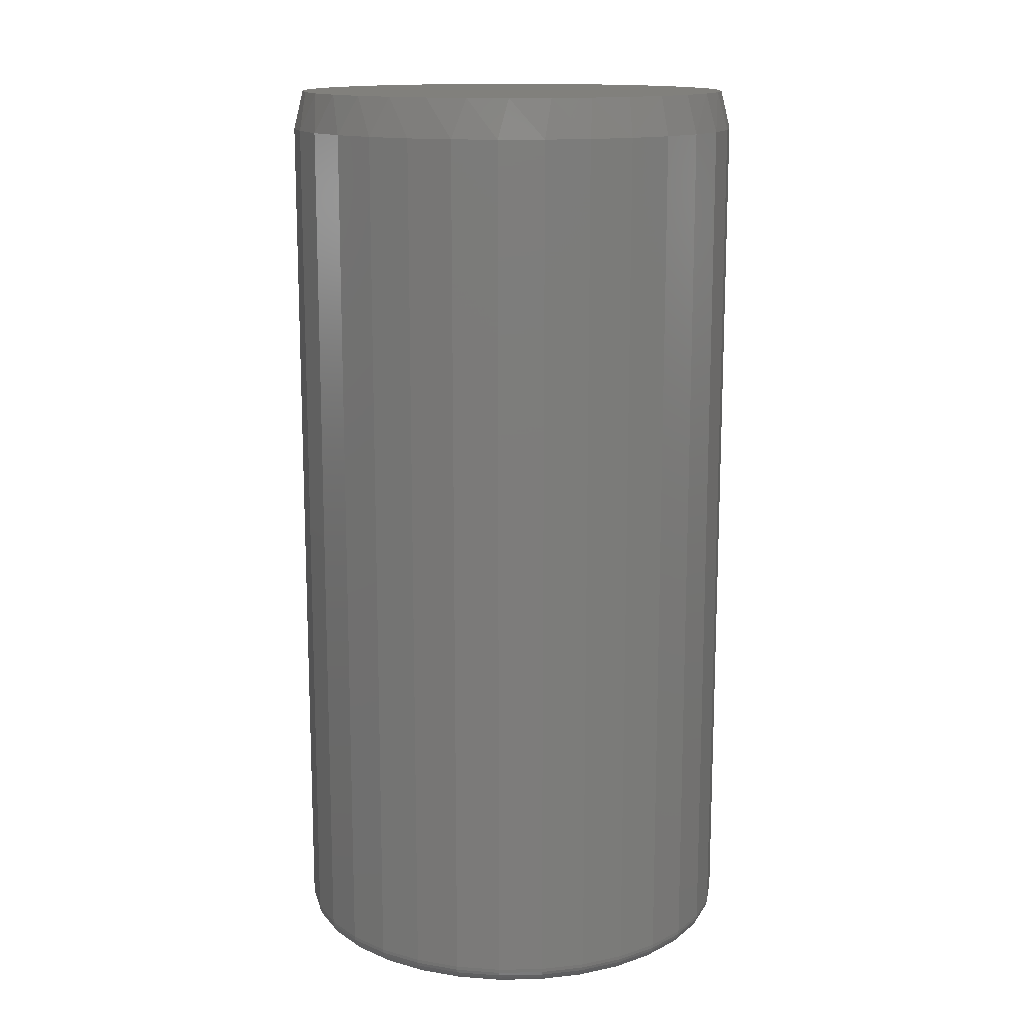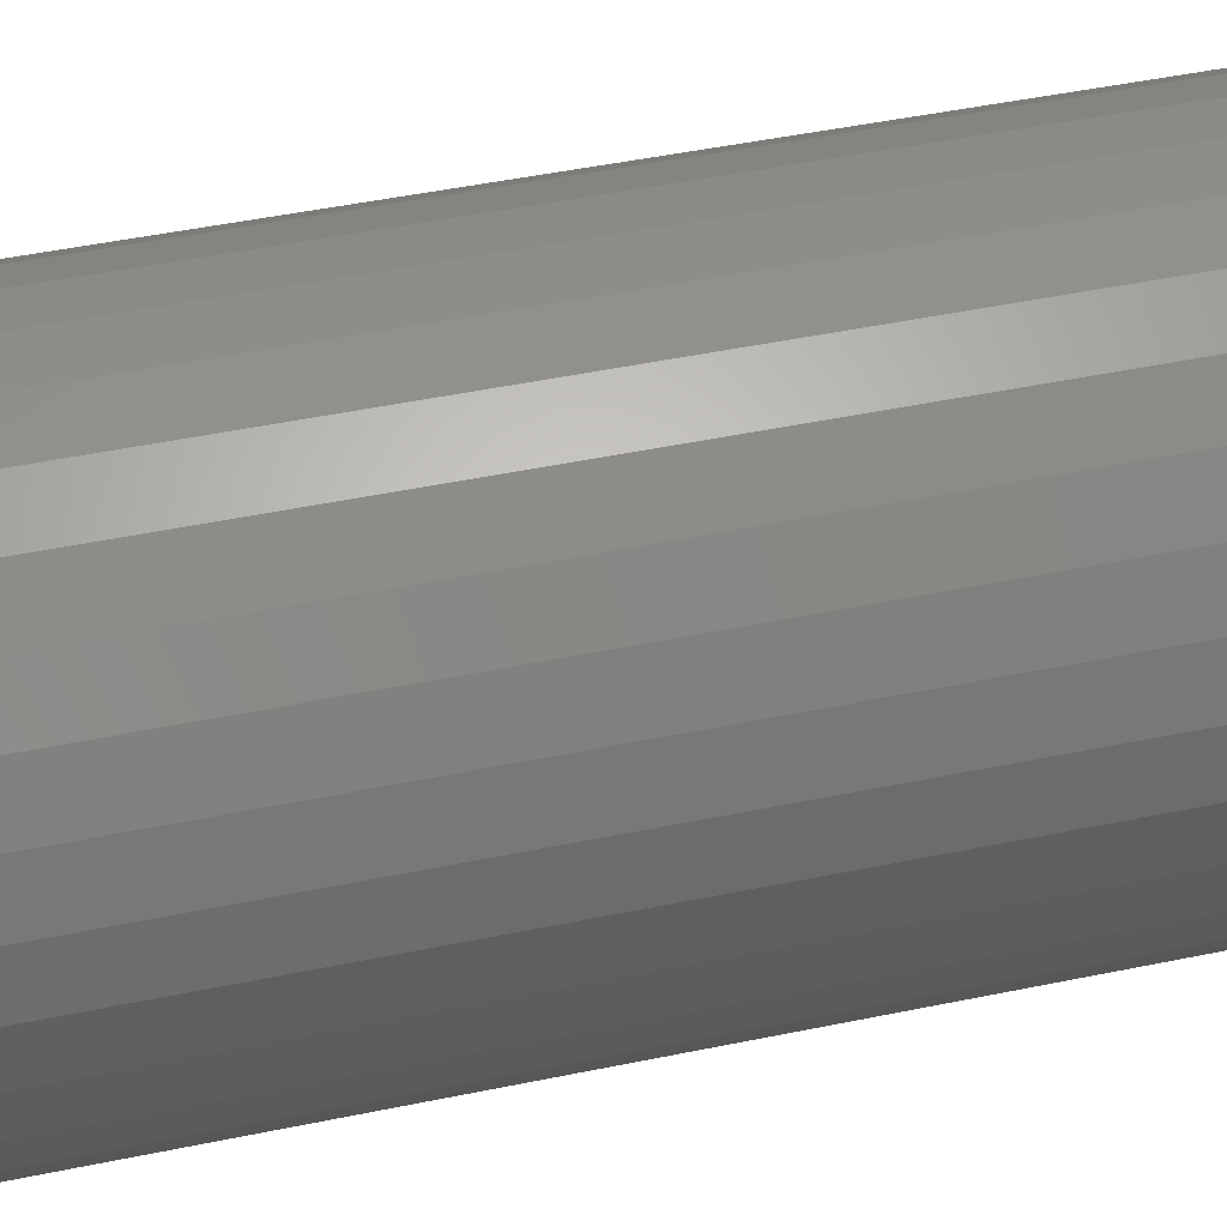
<metadata>
{"format":"stl","ext":"stl","renderer":"f3d","projection":"perspective","resolution":1024,"background":"white","views":[{"elev":14.1,"azim":48.4,"up":"+Y"},{"elev":48.3,"azim":-103.0,"up":"+Z"}]}
</metadata>
<code>
# stl→obj: 354 verts, 704 faces
v 0.1924 -0.03125 -8.641e-17
v 0.1924 -0.7344 -8.641e-17
v 0.1888 -0.03125 -0.03658
v 0.1888 -0.7344 -0.03658
v 0.1782 -0.03125 -0.07175
v 0.1782 -0.7344 -0.07175
v 0.1608 -0.03125 -0.1042
v 0.1608 -0.7344 -0.1042
v 0.1375 -0.03125 -0.1326
v 0.1375 -0.7344 -0.1326
v 0.1091 -0.03125 -0.1559
v 0.1091 -0.7344 -0.1559
v 0.07669 -0.03125 -0.1732
v 0.07669 -0.7344 -0.1732
v 0.04151 -0.03125 -0.1839
v 0.04151 -0.7344 -0.1839
v 0.004934 -0.03125 -0.1875
v 0.004934 -0.7344 -0.1875
v -0.03165 -0.03125 -0.1839
v -0.03165 -0.7344 -0.1839
v -0.06682 -0.03125 -0.1732
v -0.06682 -0.7344 -0.1732
v -0.09924 -0.03125 -0.1559
v -0.09924 -0.7344 -0.1559
v -0.1276 -0.03125 -0.1326
v -0.1276 -0.7344 -0.1326
v -0.151 -0.03125 -0.1042
v -0.151 -0.7344 -0.1042
v -0.1683 -0.03125 -0.07175
v -0.1683 -0.7344 -0.07175
v -0.179 -0.03125 -0.03658
v -0.179 -0.7344 -0.03658
v -0.1826 -0.03125 5.438e-18
v -0.1826 -0.7344 5.438e-18
v -0.179 -0.03125 0.03658
v -0.179 -0.7344 0.03658
v -0.1683 -0.03125 0.07175
v -0.1683 -0.7344 0.07175
v -0.151 -0.03125 0.1042
v -0.151 -0.7344 0.1042
v -0.1276 -0.03125 0.1326
v -0.1276 -0.7344 0.1326
v -0.09924 -0.03125 0.1559
v -0.09924 -0.7344 0.1559
v -0.06682 -0.03125 0.1732
v -0.06682 -0.7344 0.1732
v -0.03165 -0.03125 0.1839
v -0.03165 -0.7344 0.1839
v 0.004934 -0.03125 0.1875
v 0.004934 -0.7344 0.1875
v 0.04151 -0.03125 0.1839
v 0.04151 -0.7344 0.1839
v 0.07669 -0.03125 0.1732
v 0.07669 -0.7344 0.1732
v 0.1091 -0.03125 0.1559
v 0.1091 -0.7344 0.1559
v 0.1375 -0.03125 0.1326
v 0.1375 -0.7344 0.1326
v 0.1608 -0.03125 0.1042
v 0.1608 -0.7344 0.1042
v 0.1782 -0.03125 0.07175
v 0.1782 -0.7344 0.07175
v 0.1888 -0.03125 0.03658
v 0.1888 -0.7344 0.03658
v -0.0286 -0.75 0.1686
v 0.03847 -0.75 0.1686
v 0.004934 -0.75 0.1719
v -0.06084 -0.75 0.1588
v 0.07071 -0.75 0.1588
v 0.07071 -0.75 -0.1588
v -0.0286 -0.75 -0.1686
v 0.03847 -0.75 -0.1686
v 0.004934 -0.75 -0.1719
v 0.1004 -0.75 0.1429
v -0.09055 -0.75 0.1429
v 0.1265 -0.75 0.1215
v -0.1166 -0.75 0.1215
v 0.1478 -0.75 0.09549
v -0.138 -0.75 0.09549
v 0.1637 -0.75 0.06577
v -0.1539 -0.75 0.06577
v 0.1735 -0.75 0.03353
v -0.1636 -0.75 0.03353
v 0.1768 -0.75 -1.029e-16
v -0.1669 -0.75 -1.869e-17
v 0.1735 -0.75 -0.03353
v -0.1636 -0.75 -0.03353
v 0.1637 -0.75 -0.06577
v -0.1539 -0.75 -0.06577
v 0.1478 -0.75 -0.09549
v -0.138 -0.75 -0.09549
v 0.1265 -0.75 -0.1215
v -0.1166 -0.75 -0.1215
v 0.1004 -0.75 -0.1429
v -0.09055 -0.75 -0.1429
v -0.06084 -0.75 -0.1588
v -0.17 -0.7497 2.776e-17
v -0.1666 -0.7497 0.03413
v -0.1729 -0.7488 1.388e-17
v -0.1695 -0.7488 0.0347
v -0.1756 -0.7474 0
v -0.1722 -0.7474 0.03522
v -0.178 -0.7454 1.388e-17
v -0.1745 -0.7454 0.03569
v -0.1799 -0.7431 1.388e-17
v -0.1764 -0.7431 0.03607
v -0.1814 -0.7404 0
v -0.1778 -0.7404 0.03635
v -0.1823 -0.7374 0
v -0.1787 -0.7374 0.03652
v 0.1765 -0.7497 0.03413
v 0.1799 -0.7497 0
v 0.1794 -0.7488 0.0347
v 0.1828 -0.7488 0
v 0.182 -0.7474 0.03522
v 0.1855 -0.7474 2.776e-17
v 0.1843 -0.7454 0.03569
v 0.1879 -0.7454 1.388e-17
v 0.1862 -0.7431 0.03607
v 0.1898 -0.7431 1.388e-17
v 0.1877 -0.7404 0.03635
v 0.1912 -0.7404 2.776e-17
v 0.1885 -0.7374 0.03652
v 0.1921 -0.7374 2.776e-17
v 0.1665 -0.7497 0.06694
v 0.1693 -0.7488 0.06806
v 0.1717 -0.7474 0.0691
v 0.1739 -0.7454 0.07
v 0.1757 -0.7431 0.07075
v 0.1771 -0.7404 0.0713
v 0.1779 -0.7374 0.07164
v 0.1504 -0.7497 0.09718
v 0.1528 -0.7488 0.09881
v 0.1551 -0.7474 0.1003
v 0.157 -0.7454 0.1016
v 0.1586 -0.7431 0.1027
v 0.1598 -0.7404 0.1035
v 0.1606 -0.7374 0.104
v 0.1286 -0.7497 0.1237
v 0.1307 -0.7488 0.1258
v 0.1326 -0.7474 0.1277
v 0.1343 -0.7454 0.1293
v 0.1357 -0.7431 0.1307
v 0.1367 -0.7404 0.1317
v 0.1373 -0.7374 0.1324
v 0.1021 -0.7497 0.1454
v 0.1037 -0.7488 0.1479
v 0.1052 -0.7474 0.1501
v 0.1066 -0.7454 0.1521
v 0.1076 -0.7431 0.1537
v 0.1084 -0.7404 0.1549
v 0.1089 -0.7374 0.1557
v 0.07187 -0.7497 0.1616
v 0.073 -0.7488 0.1643
v 0.07403 -0.7474 0.1668
v 0.07494 -0.7454 0.169
v 0.07568 -0.7431 0.1708
v 0.07623 -0.7404 0.1721
v 0.07657 -0.7374 0.1729
v 0.03906 -0.7497 0.1716
v 0.03963 -0.7488 0.1744
v 0.04016 -0.7474 0.1771
v 0.04062 -0.7454 0.1794
v 0.041 -0.7431 0.1813
v 0.04128 -0.7404 0.1827
v 0.04146 -0.7374 0.1836
v 0.004934 -0.7497 0.1749
v 0.004934 -0.7488 0.1779
v 0.004934 -0.7474 0.1806
v 0.004934 -0.7454 0.1829
v 0.004934 -0.7431 0.1849
v 0.004934 -0.7404 0.1863
v 0.004934 -0.7374 0.1872
v -0.02919 -0.7497 0.1716
v -0.02976 -0.7488 0.1744
v -0.03029 -0.7474 0.1771
v -0.03075 -0.7454 0.1794
v -0.03113 -0.7431 0.1813
v -0.03141 -0.7404 0.1827
v -0.03159 -0.7374 0.1836
v -0.06201 -0.7497 0.1616
v -0.06313 -0.7488 0.1643
v -0.06416 -0.7474 0.1668
v -0.06507 -0.7454 0.169
v -0.06581 -0.7431 0.1708
v -0.06636 -0.7404 0.1721
v -0.0667 -0.7374 0.1729
v -0.09225 -0.7497 0.1454
v -0.09388 -0.7488 0.1479
v -0.09538 -0.7474 0.1501
v -0.09669 -0.7454 0.1521
v -0.09777 -0.7431 0.1537
v -0.09857 -0.7404 0.1549
v -0.09907 -0.7374 0.1557
v -0.1188 -0.7497 0.1237
v -0.1208 -0.7488 0.1258
v -0.1227 -0.7474 0.1277
v -0.1244 -0.7454 0.1293
v -0.1258 -0.7431 0.1307
v -0.1268 -0.7404 0.1317
v -0.1274 -0.7374 0.1324
v -0.1405 -0.7497 0.09718
v -0.1429 -0.7488 0.09881
v -0.1452 -0.7474 0.1003
v -0.1472 -0.7454 0.1016
v -0.1488 -0.7431 0.1027
v -0.15 -0.7404 0.1035
v -0.1507 -0.7374 0.104
v -0.1567 -0.7497 0.06694
v -0.1594 -0.7488 0.06806
v -0.1619 -0.7474 0.0691
v -0.1641 -0.7454 0.07
v -0.1659 -0.7431 0.07075
v -0.1672 -0.7404 0.0713
v -0.168 -0.7374 0.07164
v 0.1765 -0.7497 -0.03413
v 0.1794 -0.7488 -0.0347
v 0.182 -0.7474 -0.03522
v 0.1843 -0.7454 -0.03569
v 0.1862 -0.7431 -0.03607
v 0.1877 -0.7404 -0.03635
v 0.1885 -0.7374 -0.03652
v -0.1666 -0.7497 -0.03413
v -0.1695 -0.7488 -0.0347
v -0.1722 -0.7474 -0.03522
v -0.1745 -0.7454 -0.03569
v -0.1764 -0.7431 -0.03607
v -0.1778 -0.7404 -0.03635
v -0.1787 -0.7374 -0.03652
v -0.1567 -0.7497 -0.06694
v -0.1594 -0.7488 -0.06806
v -0.1619 -0.7474 -0.0691
v -0.1641 -0.7454 -0.07
v -0.1659 -0.7431 -0.07075
v -0.1672 -0.7404 -0.0713
v -0.168 -0.7374 -0.07164
v -0.1405 -0.7497 -0.09718
v -0.1429 -0.7488 -0.09881
v -0.1452 -0.7474 -0.1003
v -0.1472 -0.7454 -0.1016
v -0.1488 -0.7431 -0.1027
v -0.15 -0.7404 -0.1035
v -0.1507 -0.7374 -0.104
v -0.1188 -0.7497 -0.1237
v -0.1208 -0.7488 -0.1258
v -0.1227 -0.7474 -0.1277
v -0.1244 -0.7454 -0.1293
v -0.1258 -0.7431 -0.1307
v -0.1268 -0.7404 -0.1317
v -0.1274 -0.7374 -0.1324
v -0.09225 -0.7497 -0.1454
v -0.09388 -0.7488 -0.1479
v -0.09538 -0.7474 -0.1501
v -0.09669 -0.7454 -0.1521
v -0.09777 -0.7431 -0.1537
v -0.09857 -0.7404 -0.1549
v -0.09907 -0.7374 -0.1557
v -0.06201 -0.7497 -0.1616
v -0.06313 -0.7488 -0.1643
v -0.06416 -0.7474 -0.1668
v -0.06507 -0.7454 -0.169
v -0.06581 -0.7431 -0.1708
v -0.06636 -0.7404 -0.1721
v -0.0667 -0.7374 -0.1729
v -0.02919 -0.7497 -0.1716
v -0.02976 -0.7488 -0.1744
v -0.03029 -0.7474 -0.1771
v -0.03075 -0.7454 -0.1794
v -0.03113 -0.7431 -0.1813
v -0.03141 -0.7404 -0.1827
v -0.03159 -0.7374 -0.1836
v 0.004934 -0.7497 -0.1749
v 0.004934 -0.7488 -0.1779
v 0.004934 -0.7474 -0.1806
v 0.004934 -0.7454 -0.1829
v 0.004934 -0.7431 -0.1849
v 0.004934 -0.7404 -0.1863
v 0.004934 -0.7374 -0.1872
v 0.03906 -0.7497 -0.1716
v 0.03963 -0.7488 -0.1744
v 0.04016 -0.7474 -0.1771
v 0.04062 -0.7454 -0.1794
v 0.041 -0.7431 -0.1813
v 0.04128 -0.7404 -0.1827
v 0.04146 -0.7374 -0.1836
v 0.07187 -0.7497 -0.1616
v 0.073 -0.7488 -0.1643
v 0.07403 -0.7474 -0.1668
v 0.07494 -0.7454 -0.169
v 0.07568 -0.7431 -0.1708
v 0.07623 -0.7404 -0.1721
v 0.07657 -0.7374 -0.1729
v 0.1021 -0.7497 -0.1454
v 0.1037 -0.7488 -0.1479
v 0.1052 -0.7474 -0.1501
v 0.1066 -0.7454 -0.1521
v 0.1076 -0.7431 -0.1537
v 0.1084 -0.7404 -0.1549
v 0.1089 -0.7374 -0.1557
v 0.1286 -0.7497 -0.1237
v 0.1307 -0.7488 -0.1258
v 0.1326 -0.7474 -0.1277
v 0.1343 -0.7454 -0.1293
v 0.1357 -0.7431 -0.1307
v 0.1367 -0.7404 -0.1317
v 0.1373 -0.7374 -0.1324
v 0.1504 -0.7497 -0.09718
v 0.1528 -0.7488 -0.09881
v 0.1551 -0.7474 -0.1003
v 0.157 -0.7454 -0.1016
v 0.1586 -0.7431 -0.1027
v 0.1598 -0.7404 -0.1035
v 0.1606 -0.7374 -0.104
v 0.1665 -0.7497 -0.06694
v 0.1693 -0.7488 -0.06806
v 0.1717 -0.7474 -0.0691
v 0.1739 -0.7454 -0.07
v 0.1757 -0.7431 -0.07075
v 0.1771 -0.7404 -0.0713
v 0.1779 -0.7374 -0.07164
v -0.04424 2.357e-17 0.1728
v -0.01165 2.537e-17 0.1789
v 0.02151 2.722e-17 0.1789
v 0.05411 2.902e-17 0.1728
v -0.07516 2.185e-17 0.1608
v 0.08503 3.074e-17 0.1608
v 0.05411 2.902e-17 -0.1728
v -0.04424 2.357e-17 -0.1728
v 0.08503 3.074e-17 -0.1608
v -0.01165 2.537e-17 -0.1789
v 0.02151 2.722e-17 -0.1789
v -0.07516 2.185e-17 -0.1608
v -0.1034 2.028e-17 -0.1434
v 0.1132 3.231e-17 -0.1434
v -0.1279 1.892e-17 -0.1211
v 0.1377 3.367e-17 -0.1211
v -0.1478 1.781e-17 -0.09459
v 0.1577 3.478e-17 -0.09459
v -0.1626 1.699e-17 -0.06491
v 0.1725 3.56e-17 -0.06491
v -0.1717 1.649e-17 -0.03302
v 0.1816 3.61e-17 -0.03302
v -0.1748 1.632e-17 -1.567e-06
v 0.1846 3.627e-17 -2.764e-17
v -0.1717 1.649e-17 0.03302
v 0.1816 3.61e-17 0.03302
v -0.1626 1.699e-17 0.06491
v 0.1725 3.56e-17 0.06491
v -0.1478 1.781e-17 0.09459
v 0.1577 3.478e-17 0.09459
v -0.1279 1.892e-17 0.1211
v 0.1377 3.367e-17 0.1211
v -0.1034 2.028e-17 0.1434
v 0.1132 3.231e-17 0.1434
f 1 2 3
f 3 2 4
f 3 4 5
f 5 4 6
f 5 6 7
f 7 6 8
f 7 8 9
f 9 8 10
f 9 10 11
f 11 10 12
f 11 12 13
f 13 12 14
f 13 14 15
f 15 14 16
f 15 16 17
f 17 16 18
f 17 18 19
f 19 18 20
f 19 20 21
f 21 20 22
f 21 22 23
f 23 22 24
f 23 24 25
f 25 24 26
f 25 26 27
f 27 26 28
f 27 28 29
f 29 28 30
f 29 30 31
f 31 30 32
f 31 32 33
f 33 32 34
f 33 34 35
f 35 34 36
f 35 36 37
f 37 36 38
f 37 38 39
f 39 38 40
f 39 40 41
f 41 40 42
f 41 42 43
f 43 42 44
f 43 44 45
f 45 44 46
f 45 46 47
f 47 46 48
f 47 48 49
f 49 48 50
f 49 50 51
f 51 50 52
f 51 52 53
f 53 52 54
f 53 54 55
f 55 54 56
f 55 56 57
f 57 56 58
f 57 58 59
f 59 58 60
f 59 60 61
f 61 60 62
f 61 62 63
f 63 62 64
f 63 64 1
f 1 64 2
f 65 66 67
f 66 65 68
f 66 68 69
f 70 71 72
f 72 71 73
f 69 68 74
f 74 68 75
f 74 75 76
f 76 75 77
f 76 77 78
f 78 77 79
f 78 79 80
f 80 79 81
f 80 81 82
f 82 81 83
f 82 83 84
f 84 83 85
f 84 85 86
f 86 85 87
f 86 87 88
f 88 87 89
f 88 89 90
f 90 89 91
f 90 91 92
f 92 91 93
f 92 93 94
f 94 93 95
f 94 95 70
f 70 95 96
f 70 96 71
f 85 83 97
f 97 83 98
f 97 98 99
f 99 98 100
f 99 100 101
f 101 100 102
f 101 102 103
f 103 102 104
f 103 104 105
f 105 104 106
f 105 106 107
f 107 106 108
f 107 108 109
f 109 108 110
f 109 110 34
f 34 110 36
f 82 84 111
f 111 84 112
f 111 112 113
f 113 112 114
f 113 114 115
f 115 114 116
f 115 116 117
f 117 116 118
f 117 118 119
f 119 118 120
f 119 120 121
f 121 120 122
f 121 122 123
f 123 122 124
f 123 124 64
f 64 124 2
f 80 82 125
f 125 82 111
f 125 111 126
f 126 111 113
f 126 113 127
f 127 113 115
f 127 115 128
f 128 115 117
f 128 117 129
f 129 117 119
f 129 119 130
f 130 119 121
f 130 121 131
f 131 121 123
f 131 123 62
f 62 123 64
f 78 80 132
f 132 80 125
f 132 125 133
f 133 125 126
f 133 126 134
f 134 126 127
f 134 127 135
f 135 127 128
f 135 128 136
f 136 128 129
f 136 129 137
f 137 129 130
f 137 130 138
f 138 130 131
f 138 131 60
f 60 131 62
f 76 78 139
f 139 78 132
f 139 132 140
f 140 132 133
f 140 133 141
f 141 133 134
f 141 134 142
f 142 134 135
f 142 135 143
f 143 135 136
f 143 136 144
f 144 136 137
f 144 137 145
f 145 137 138
f 145 138 58
f 58 138 60
f 74 76 146
f 146 76 139
f 146 139 147
f 147 139 140
f 147 140 148
f 148 140 141
f 148 141 149
f 149 141 142
f 149 142 150
f 150 142 143
f 150 143 151
f 151 143 144
f 151 144 152
f 152 144 145
f 152 145 56
f 56 145 58
f 69 74 153
f 153 74 146
f 153 146 154
f 154 146 147
f 154 147 155
f 155 147 148
f 155 148 156
f 156 148 149
f 156 149 157
f 157 149 150
f 157 150 158
f 158 150 151
f 158 151 159
f 159 151 152
f 159 152 54
f 54 152 56
f 66 69 160
f 160 69 153
f 160 153 161
f 161 153 154
f 161 154 162
f 162 154 155
f 162 155 163
f 163 155 156
f 163 156 164
f 164 156 157
f 164 157 165
f 165 157 158
f 165 158 166
f 166 158 159
f 166 159 52
f 52 159 54
f 67 66 167
f 167 66 160
f 167 160 168
f 168 160 161
f 168 161 169
f 169 161 162
f 169 162 170
f 170 162 163
f 170 163 171
f 171 163 164
f 171 164 172
f 172 164 165
f 172 165 173
f 173 165 166
f 173 166 50
f 50 166 52
f 65 67 174
f 174 67 167
f 174 167 175
f 175 167 168
f 175 168 176
f 176 168 169
f 176 169 177
f 177 169 170
f 177 170 178
f 178 170 171
f 178 171 179
f 179 171 172
f 179 172 180
f 180 172 173
f 180 173 48
f 48 173 50
f 68 65 181
f 181 65 174
f 181 174 182
f 182 174 175
f 182 175 183
f 183 175 176
f 183 176 184
f 184 176 177
f 184 177 185
f 185 177 178
f 185 178 186
f 186 178 179
f 186 179 187
f 187 179 180
f 187 180 46
f 46 180 48
f 75 68 188
f 188 68 181
f 188 181 189
f 189 181 182
f 189 182 190
f 190 182 183
f 190 183 191
f 191 183 184
f 191 184 192
f 192 184 185
f 192 185 193
f 193 185 186
f 193 186 194
f 194 186 187
f 194 187 44
f 44 187 46
f 77 75 195
f 195 75 188
f 195 188 196
f 196 188 189
f 196 189 197
f 197 189 190
f 197 190 198
f 198 190 191
f 198 191 199
f 199 191 192
f 199 192 200
f 200 192 193
f 200 193 201
f 201 193 194
f 201 194 42
f 42 194 44
f 79 77 202
f 202 77 195
f 202 195 203
f 203 195 196
f 203 196 204
f 204 196 197
f 204 197 205
f 205 197 198
f 205 198 206
f 206 198 199
f 206 199 207
f 207 199 200
f 207 200 208
f 208 200 201
f 208 201 40
f 40 201 42
f 81 79 209
f 209 79 202
f 209 202 210
f 210 202 203
f 210 203 211
f 211 203 204
f 211 204 212
f 212 204 205
f 212 205 213
f 213 205 206
f 213 206 214
f 214 206 207
f 214 207 215
f 215 207 208
f 215 208 38
f 38 208 40
f 83 81 98
f 98 81 209
f 98 209 100
f 100 209 210
f 100 210 102
f 102 210 211
f 102 211 104
f 104 211 212
f 104 212 106
f 106 212 213
f 106 213 108
f 108 213 214
f 108 214 110
f 110 214 215
f 110 215 36
f 36 215 38
f 84 86 112
f 112 86 216
f 112 216 114
f 114 216 217
f 114 217 116
f 116 217 218
f 116 218 118
f 118 218 219
f 118 219 120
f 120 219 220
f 120 220 122
f 122 220 221
f 122 221 124
f 124 221 222
f 124 222 2
f 2 222 4
f 87 85 223
f 223 85 97
f 223 97 224
f 224 97 99
f 224 99 225
f 225 99 101
f 225 101 226
f 226 101 103
f 226 103 227
f 227 103 105
f 227 105 228
f 228 105 107
f 228 107 229
f 229 107 109
f 229 109 32
f 32 109 34
f 89 87 230
f 230 87 223
f 230 223 231
f 231 223 224
f 231 224 232
f 232 224 225
f 232 225 233
f 233 225 226
f 233 226 234
f 234 226 227
f 234 227 235
f 235 227 228
f 235 228 236
f 236 228 229
f 236 229 30
f 30 229 32
f 91 89 237
f 237 89 230
f 237 230 238
f 238 230 231
f 238 231 239
f 239 231 232
f 239 232 240
f 240 232 233
f 240 233 241
f 241 233 234
f 241 234 242
f 242 234 235
f 242 235 243
f 243 235 236
f 243 236 28
f 28 236 30
f 93 91 244
f 244 91 237
f 244 237 245
f 245 237 238
f 245 238 246
f 246 238 239
f 246 239 247
f 247 239 240
f 247 240 248
f 248 240 241
f 248 241 249
f 249 241 242
f 249 242 250
f 250 242 243
f 250 243 26
f 26 243 28
f 95 93 251
f 251 93 244
f 251 244 252
f 252 244 245
f 252 245 253
f 253 245 246
f 253 246 254
f 254 246 247
f 254 247 255
f 255 247 248
f 255 248 256
f 256 248 249
f 256 249 257
f 257 249 250
f 257 250 24
f 24 250 26
f 96 95 258
f 258 95 251
f 258 251 259
f 259 251 252
f 259 252 260
f 260 252 253
f 260 253 261
f 261 253 254
f 261 254 262
f 262 254 255
f 262 255 263
f 263 255 256
f 263 256 264
f 264 256 257
f 264 257 22
f 22 257 24
f 71 96 265
f 265 96 258
f 265 258 266
f 266 258 259
f 266 259 267
f 267 259 260
f 267 260 268
f 268 260 261
f 268 261 269
f 269 261 262
f 269 262 270
f 270 262 263
f 270 263 271
f 271 263 264
f 271 264 20
f 20 264 22
f 73 71 272
f 272 71 265
f 272 265 273
f 273 265 266
f 273 266 274
f 274 266 267
f 274 267 275
f 275 267 268
f 275 268 276
f 276 268 269
f 276 269 277
f 277 269 270
f 277 270 278
f 278 270 271
f 278 271 18
f 18 271 20
f 72 73 279
f 279 73 272
f 279 272 280
f 280 272 273
f 280 273 281
f 281 273 274
f 281 274 282
f 282 274 275
f 282 275 283
f 283 275 276
f 283 276 284
f 284 276 277
f 284 277 285
f 285 277 278
f 285 278 16
f 16 278 18
f 70 72 286
f 286 72 279
f 286 279 287
f 287 279 280
f 287 280 288
f 288 280 281
f 288 281 289
f 289 281 282
f 289 282 290
f 290 282 283
f 290 283 291
f 291 283 284
f 291 284 292
f 292 284 285
f 292 285 14
f 14 285 16
f 94 70 293
f 293 70 286
f 293 286 294
f 294 286 287
f 294 287 295
f 295 287 288
f 295 288 296
f 296 288 289
f 296 289 297
f 297 289 290
f 297 290 298
f 298 290 291
f 298 291 299
f 299 291 292
f 299 292 12
f 12 292 14
f 92 94 300
f 300 94 293
f 300 293 301
f 301 293 294
f 301 294 302
f 302 294 295
f 302 295 303
f 303 295 296
f 303 296 304
f 304 296 297
f 304 297 305
f 305 297 298
f 305 298 306
f 306 298 299
f 306 299 10
f 10 299 12
f 90 92 307
f 307 92 300
f 307 300 308
f 308 300 301
f 308 301 309
f 309 301 302
f 309 302 310
f 310 302 303
f 310 303 311
f 311 303 304
f 311 304 312
f 312 304 305
f 312 305 313
f 313 305 306
f 313 306 8
f 8 306 10
f 88 90 314
f 314 90 307
f 314 307 315
f 315 307 308
f 315 308 316
f 316 308 309
f 316 309 317
f 317 309 310
f 317 310 318
f 318 310 311
f 318 311 319
f 319 311 312
f 319 312 320
f 320 312 313
f 320 313 6
f 6 313 8
f 86 88 216
f 216 88 314
f 216 314 217
f 217 314 315
f 217 315 218
f 218 315 316
f 218 316 219
f 219 316 317
f 219 317 220
f 220 317 318
f 220 318 221
f 221 318 319
f 221 319 222
f 222 319 320
f 222 320 4
f 4 320 6
f 321 322 323
f 324 321 323
f 325 321 324
f 326 325 324
f 327 328 329
f 330 328 327
f 331 330 327
f 328 332 329
f 329 332 333
f 329 333 334
f 334 333 335
f 334 335 336
f 336 335 337
f 336 337 338
f 338 337 339
f 338 339 340
f 340 339 341
f 340 341 342
f 342 341 343
f 342 343 344
f 344 343 345
f 344 345 346
f 346 345 347
f 346 347 348
f 348 347 349
f 348 349 350
f 350 349 351
f 350 351 352
f 352 351 353
f 352 353 354
f 354 353 325
f 354 325 326
f 348 61 63
f 350 59 61
f 350 61 348
f 352 57 59
f 352 59 350
f 354 55 57
f 354 57 352
f 326 53 55
f 326 55 354
f 324 51 53
f 324 53 326
f 323 49 51
f 323 51 324
f 322 47 49
f 322 49 323
f 321 45 47
f 321 47 322
f 325 43 45
f 325 45 321
f 353 41 43
f 353 43 325
f 351 39 41
f 351 41 353
f 349 37 39
f 349 39 351
f 347 35 37
f 347 37 349
f 343 33 345
f 345 33 35
f 345 35 347
f 1 344 63
f 63 344 346
f 63 346 348
f 339 29 31
f 337 27 29
f 337 29 339
f 335 25 27
f 335 27 337
f 333 23 25
f 333 25 335
f 332 21 23
f 332 23 333
f 328 19 21
f 328 21 332
f 330 17 19
f 330 19 328
f 331 15 17
f 331 17 330
f 327 13 15
f 327 15 331
f 329 11 13
f 329 13 327
f 334 9 11
f 334 11 329
f 336 7 9
f 336 9 334
f 338 5 7
f 338 7 336
f 340 3 5
f 340 5 338
f 344 1 342
f 342 1 3
f 342 3 340
f 33 343 31
f 31 343 341
f 31 341 339

</code>
